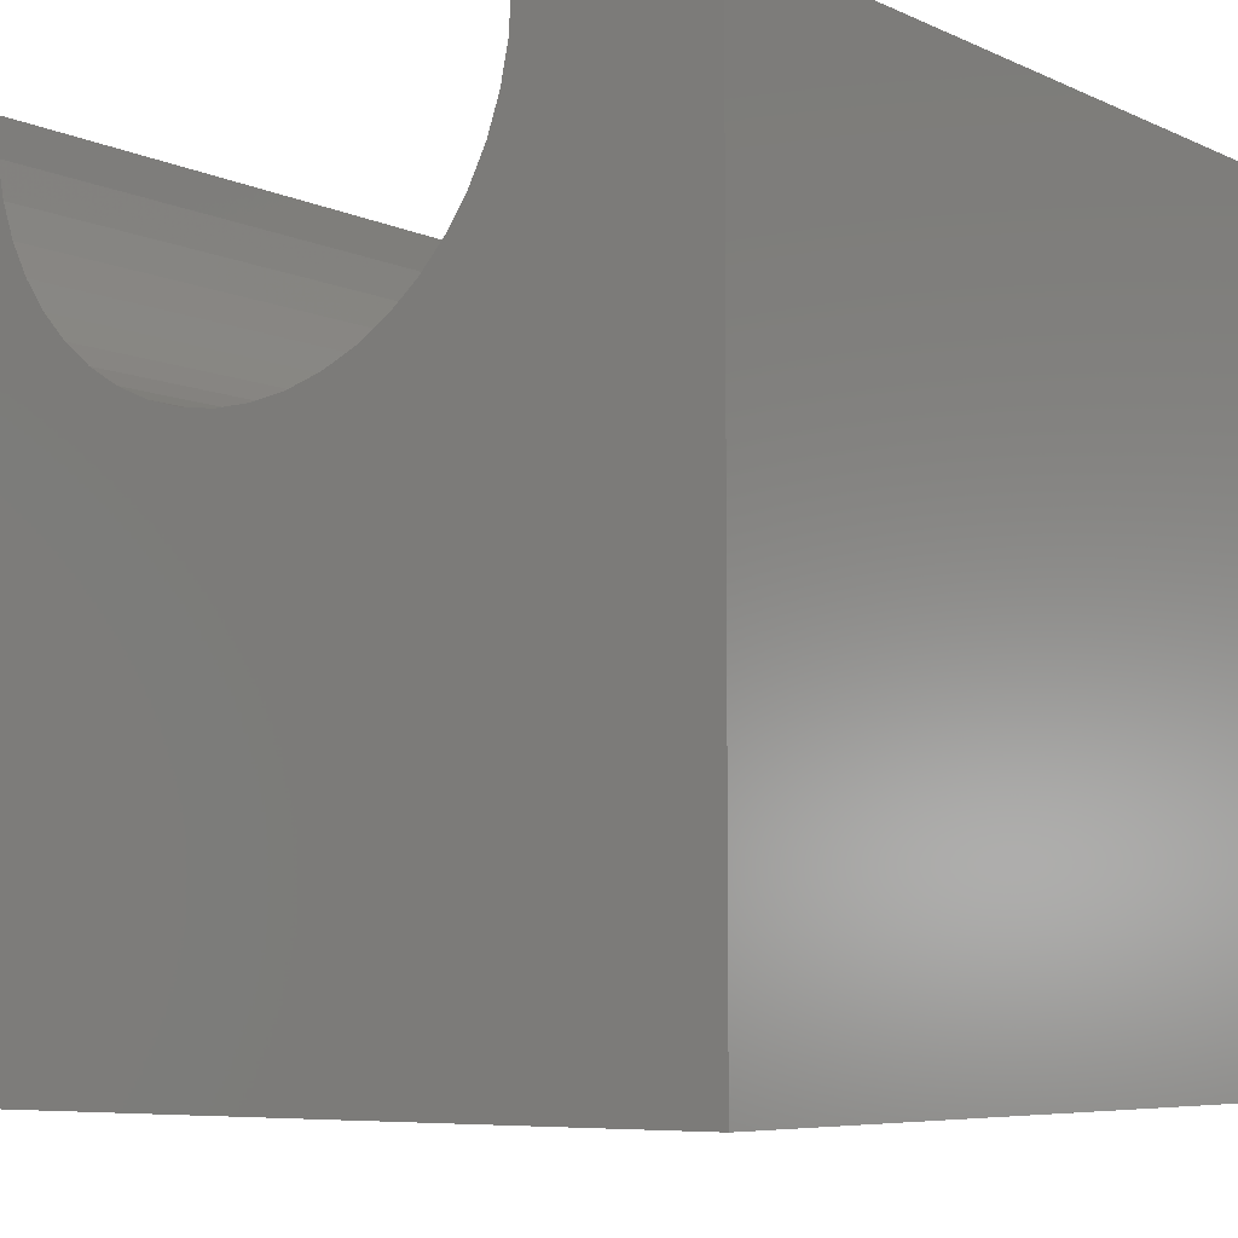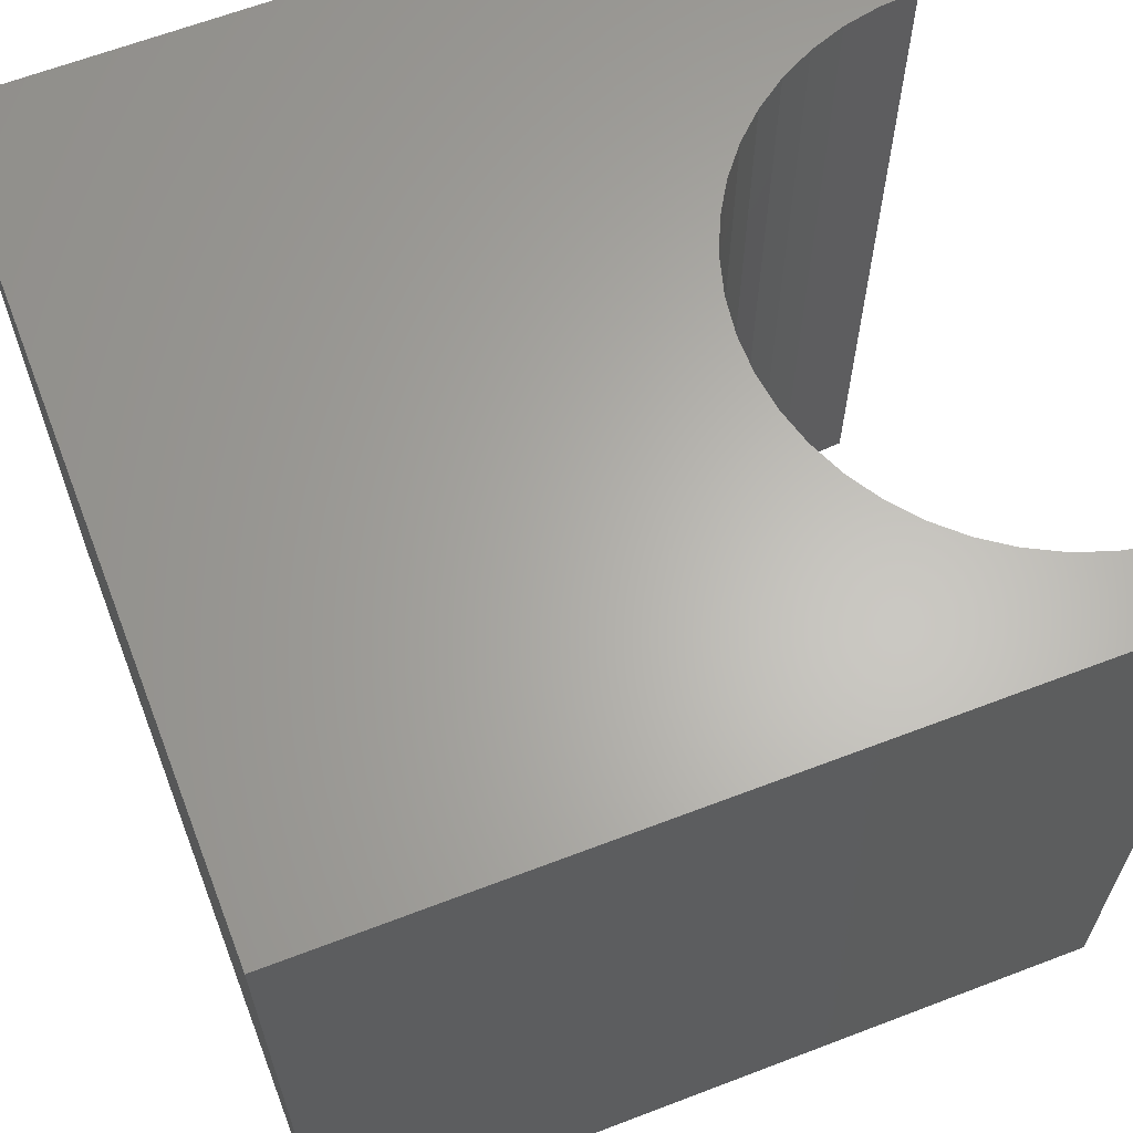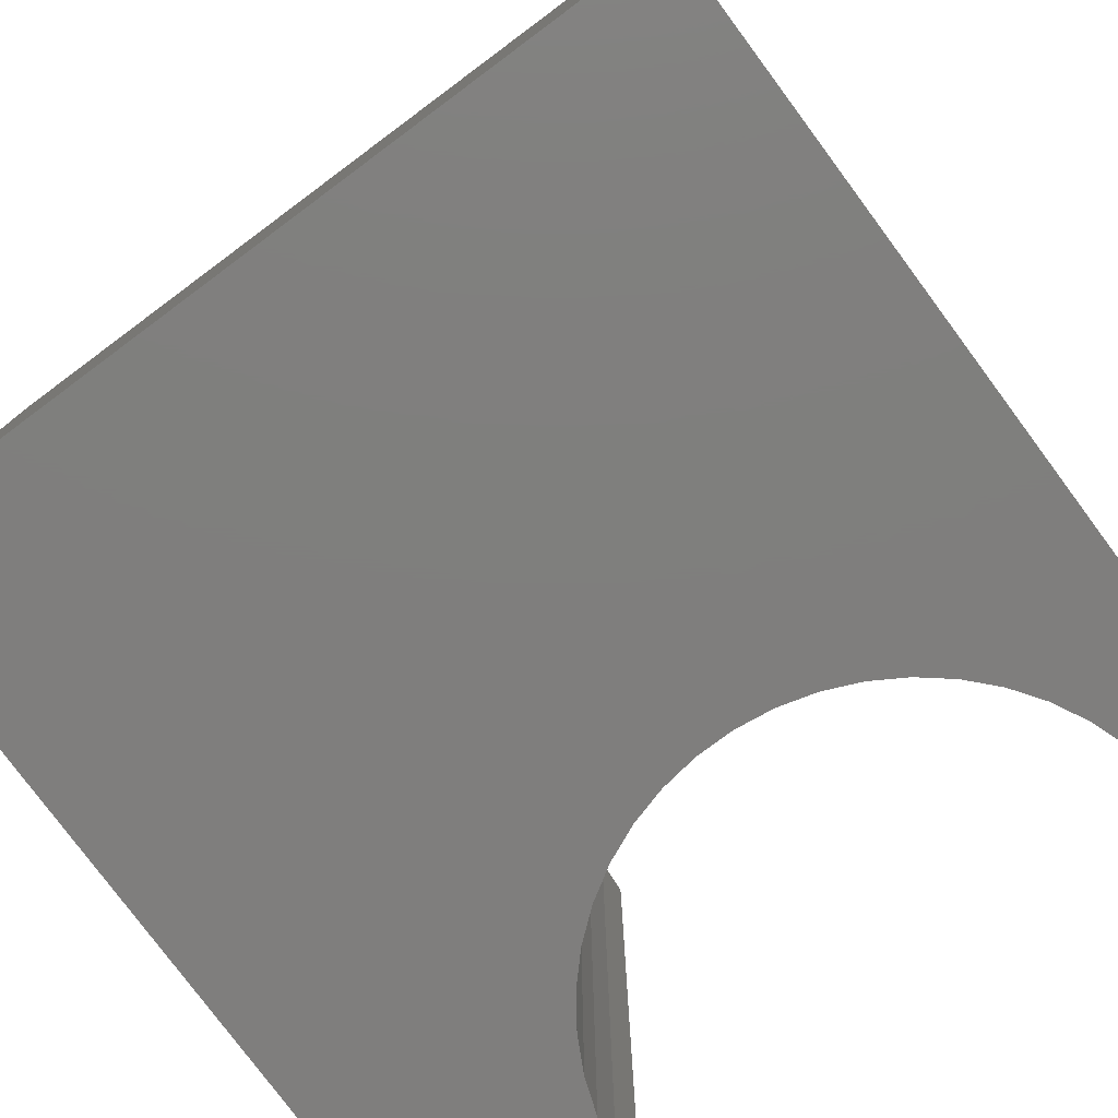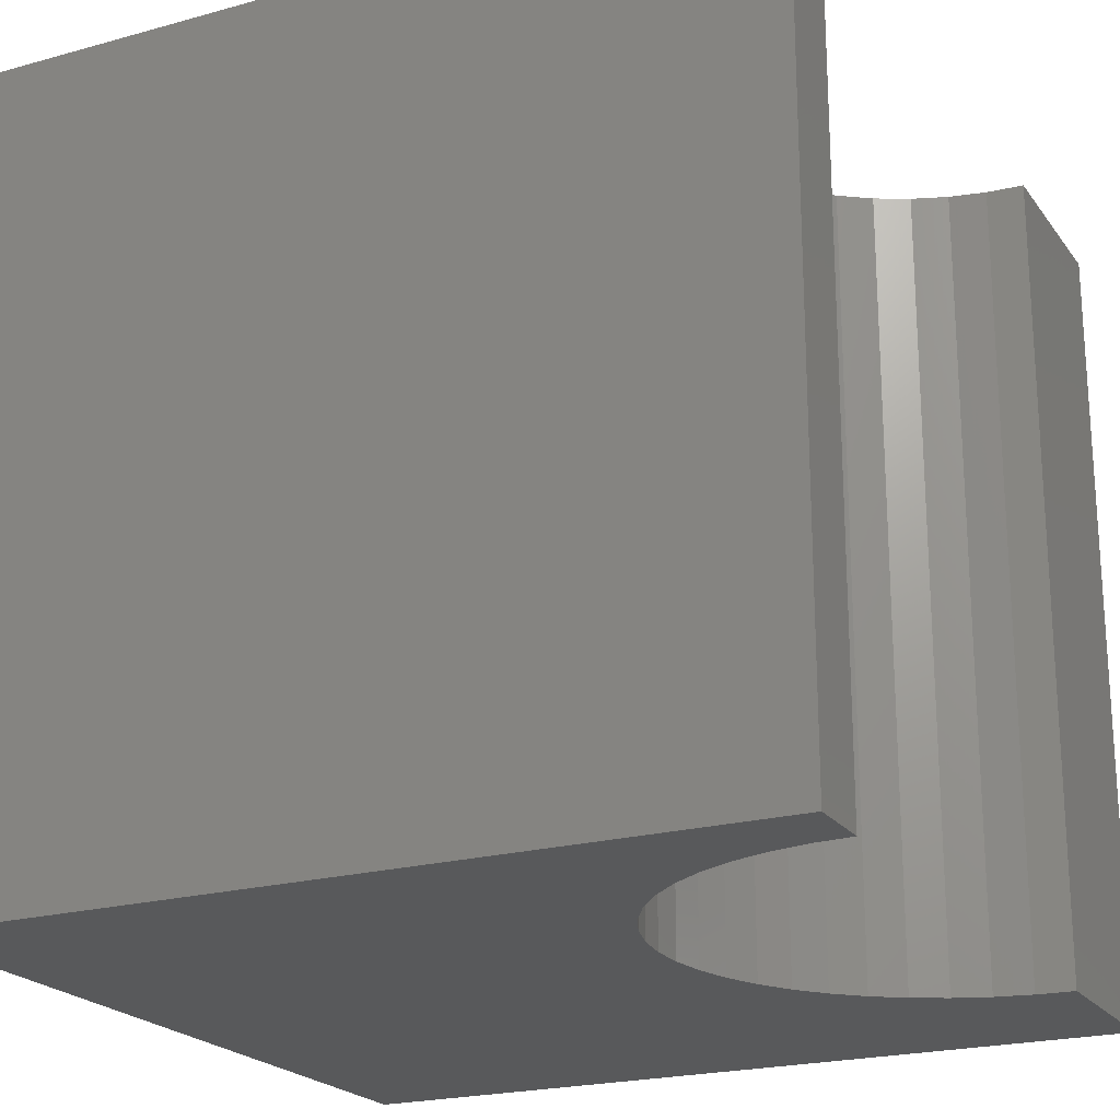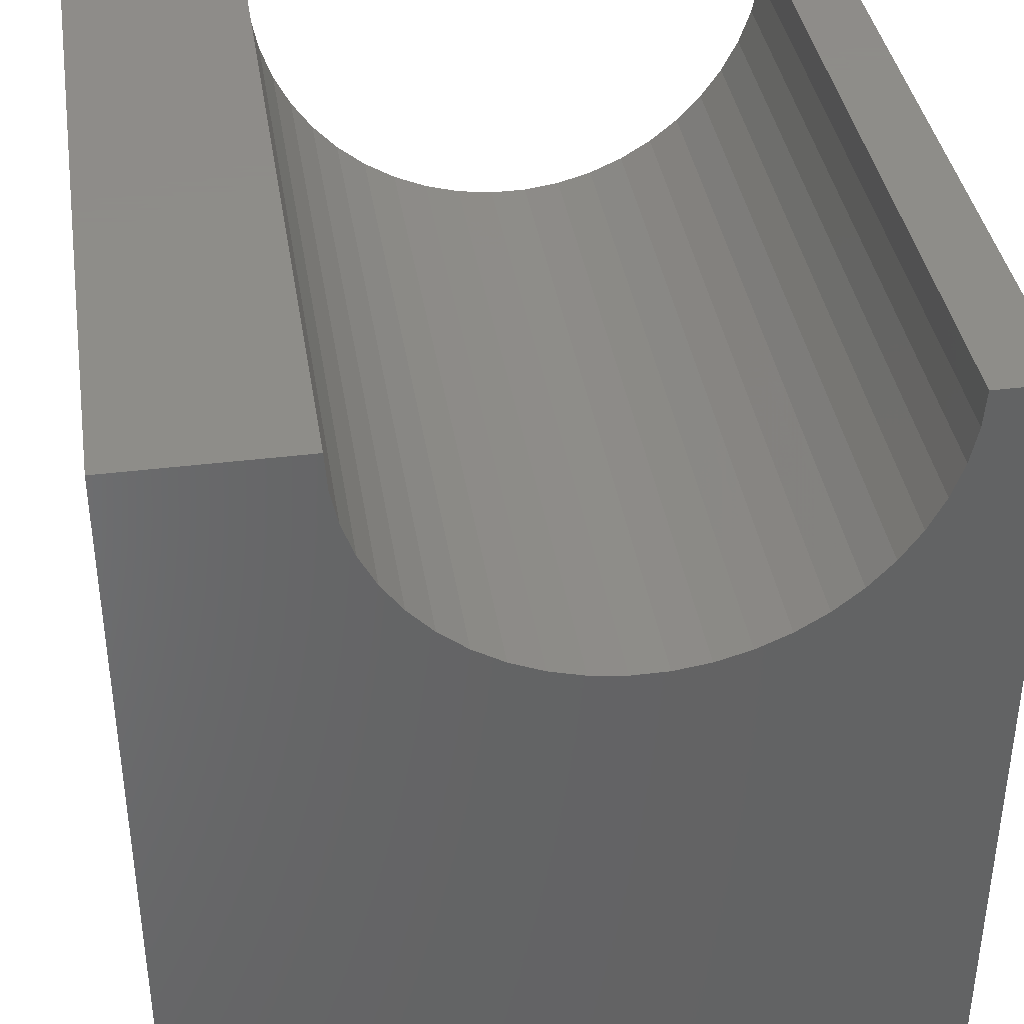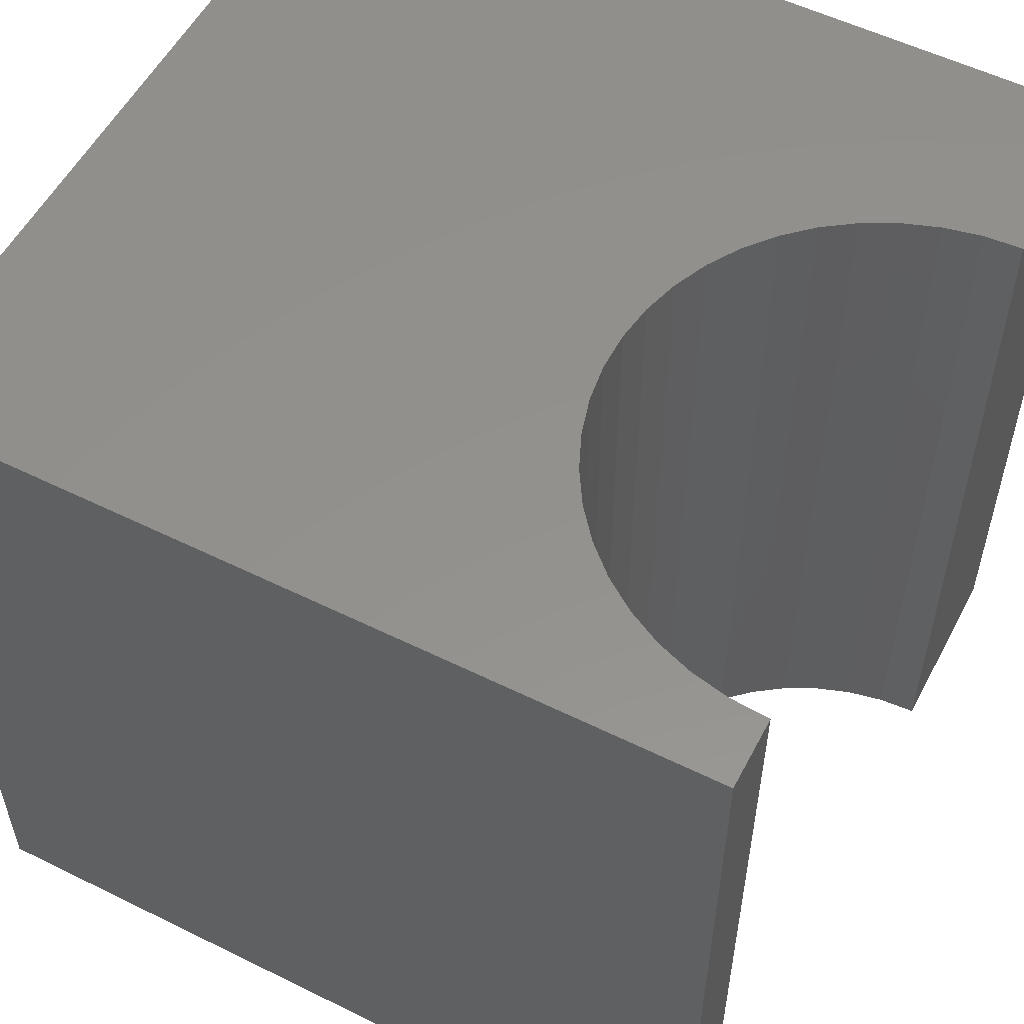
<metadata>
{"format":"stl","ext":"stl","renderer":"f3d","projection":"perspective","resolution":1024,"background":"white","views":[{"elev":-6.7,"azim":37.8,"up":"+Z"},{"elev":64.1,"azim":-111.1,"up":"+Y"},{"elev":-78.6,"azim":-143.4,"up":"+Y"},{"elev":-21.5,"azim":-63.9,"up":"+Y"},{"elev":38.5,"azim":171.1,"up":"+Z"},{"elev":55.0,"azim":-62.5,"up":"+Y"}]}
</metadata>
<code>
# stl→obj: 56 verts, 108 faces
v 0.8717 10 10
v 0 10 10
v 0.8717 0 10
v 0 0 10
v 0 10 0
v 0 0 0
v 7.669 0 10
v 10 0 10
v 7.669 10 10
v 10 10 10
v 10 10 0
v 10 0 0
v 7.637 10 9.537
v 5.408 10 6.798
v 5.834 10 6.983
v 0.9033 10 9.537
v 0.9977 10 9.083
v 1.153 10 8.646
v 1.366 10 8.234
v 1.634 10 7.855
v 4.962 10 6.673
v 6.23 10 7.224
v 6.59 10 7.516
v 6.906 10 7.855
v 7.174 10 8.234
v 7.387 10 8.646
v 7.543 10 9.083
v 2.707 10 6.983
v 3.132 10 6.798
v 1.95 10 7.516
v 2.31 10 7.224
v 3.579 10 6.673
v 4.038 10 6.609
v 4.502 10 6.609
v 0.9033 0 9.537
v 7.174 0 8.234
v 6.906 0 7.855
v 6.59 0 7.516
v 7.637 0 9.537
v 7.543 0 9.083
v 7.387 0 8.646
v 3.132 0 6.798
v 2.707 0 6.983
v 6.23 0 7.224
v 5.834 0 6.983
v 5.408 0 6.798
v 3.579 0 6.673
v 4.962 0 6.673
v 4.502 0 6.609
v 4.038 0 6.609
v 2.31 0 7.224
v 1.95 0 7.516
v 1.634 0 7.855
v 1.366 0 8.234
v 1.153 0 8.646
v 0.9977 0 9.083
f 1 2 3
f 3 2 4
f 2 5 4
f 4 5 6
f 7 8 9
f 9 8 10
f 11 10 12
f 12 10 8
f 5 11 6
f 6 11 12
f 13 9 10
f 14 15 11
f 1 16 2
f 2 16 17
f 2 17 5
f 17 18 5
f 5 18 19
f 5 19 20
f 14 11 21
f 15 22 11
f 11 22 23
f 11 23 24
f 24 25 11
f 11 25 26
f 11 26 10
f 10 26 27
f 10 27 13
f 5 28 29
f 20 30 5
f 5 30 31
f 5 31 28
f 29 32 5
f 5 32 33
f 5 33 11
f 11 33 34
f 11 34 21
f 35 3 4
f 36 37 12
f 12 37 38
f 7 39 8
f 8 39 40
f 8 40 12
f 12 40 41
f 12 41 36
f 42 43 6
f 38 44 12
f 12 44 45
f 12 45 46
f 42 6 47
f 46 48 12
f 12 48 49
f 12 49 6
f 6 49 50
f 6 50 47
f 43 51 6
f 6 51 52
f 6 52 53
f 53 54 6
f 6 54 55
f 6 55 4
f 4 55 56
f 4 56 35
f 7 9 13
f 7 13 39
f 39 13 27
f 39 27 40
f 40 27 26
f 40 26 41
f 41 26 25
f 41 25 36
f 36 25 24
f 36 24 37
f 37 24 23
f 37 23 38
f 38 23 22
f 38 22 44
f 44 22 15
f 44 15 45
f 45 15 14
f 45 14 46
f 46 14 21
f 46 21 48
f 48 21 34
f 48 34 49
f 49 34 33
f 49 33 50
f 50 33 32
f 50 32 47
f 47 32 29
f 47 29 42
f 42 29 28
f 42 28 43
f 43 28 31
f 43 31 51
f 51 31 30
f 51 30 52
f 52 30 20
f 52 20 53
f 53 20 19
f 53 19 54
f 54 19 18
f 54 18 55
f 55 18 17
f 55 17 56
f 56 17 16
f 56 16 35
f 35 16 1
f 35 1 3

</code>
